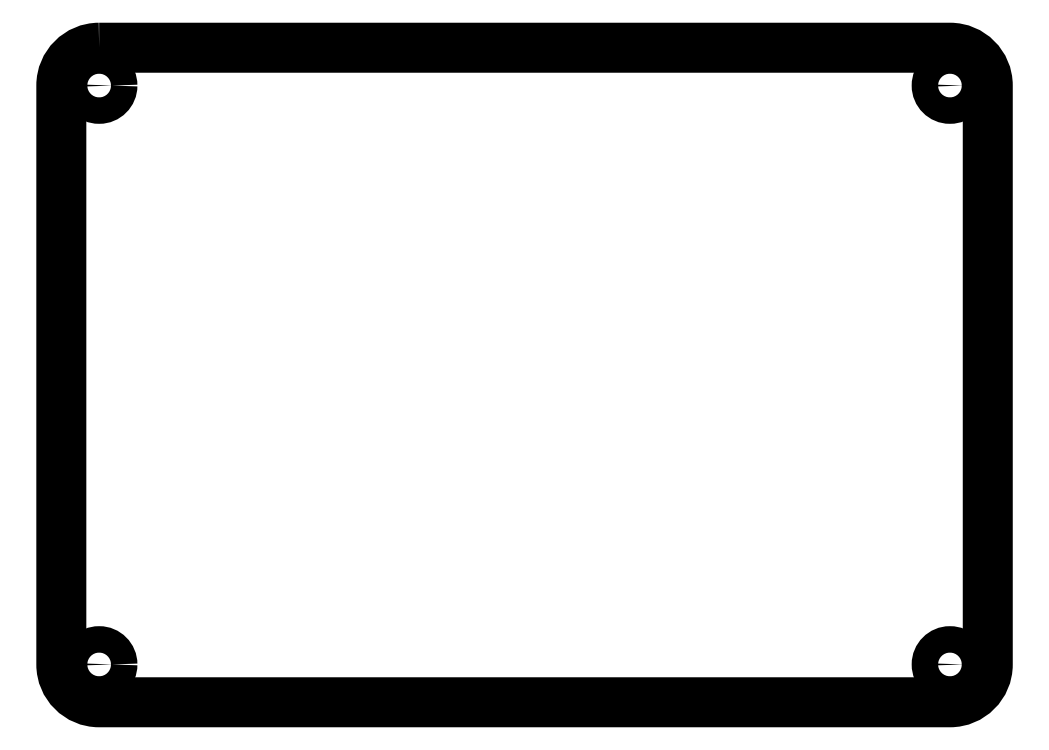
<metadata>
{"format":"dxf","ext":"dxf","renderer":"ezdxf+matplotlib","layout":"modelspace","background":"white","min_lineweight":24,"dpi":150}
</metadata>
<code>
0
SECTION
2
ENTITIES
0
LWPOLYLINE
8
0
90
8
70
1
43
0
10
-14.44
20
68
10
98
20
68
42
-0.4142
10
103
20
63
10
103
20
-13.51
42
-0.4142
10
98
20
-18.51
10
-14.44
20
-18.51
42
-0.4142
10
-19.44
20
-13.51
10
-19.44
20
63
42
-0.4142
0
CIRCLE
8
0
10
98
20
63
30
0
40
1.75
210
0
220
0
230
1
0
CIRCLE
8
0
10
98
20
-13.51
30
0
40
1.75
210
0
220
0
230
1
0
CIRCLE
8
0
10
-14.44
20
63
30
0
40
1.75
210
0
220
0
230
1
0
CIRCLE
8
0
10
-14.44
20
-13.51
30
0
40
1.75
210
0
220
0
230
1
0
ENDSEC
0
EOF

</code>
